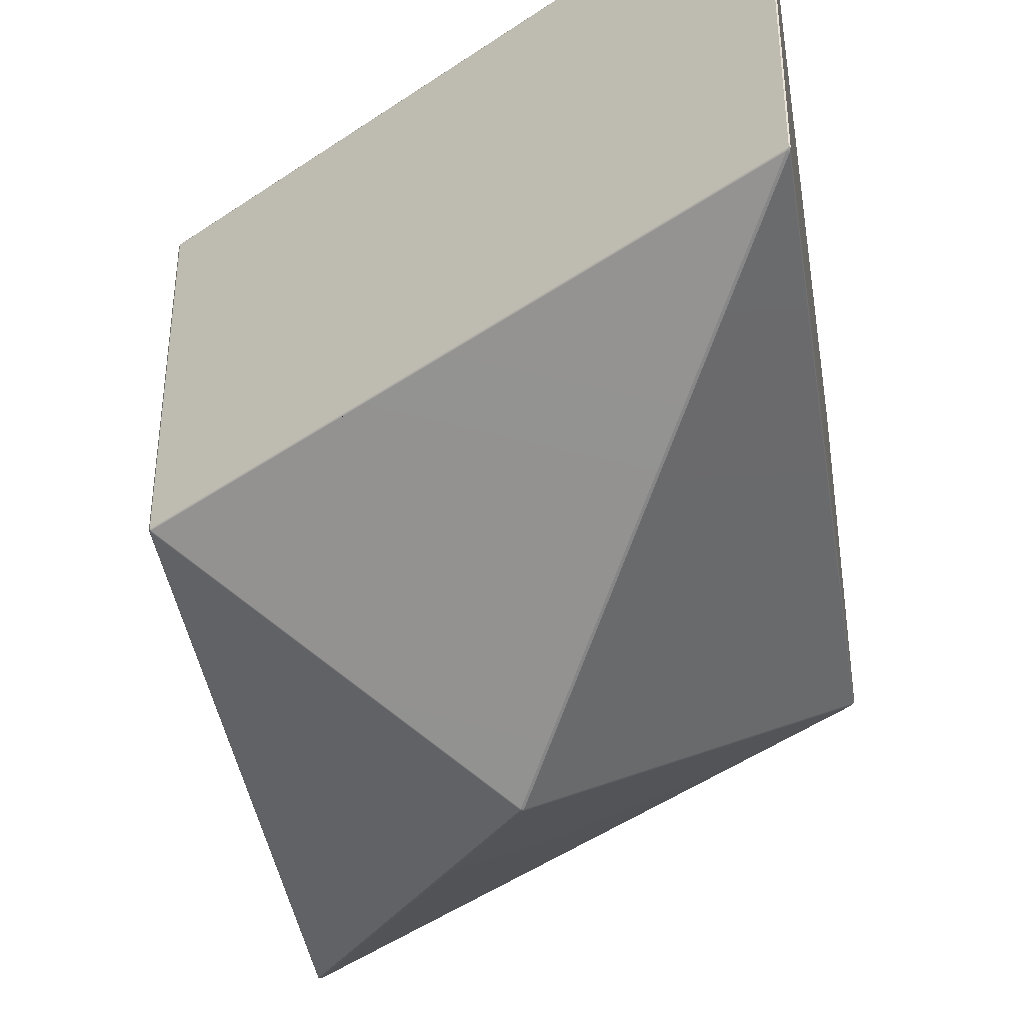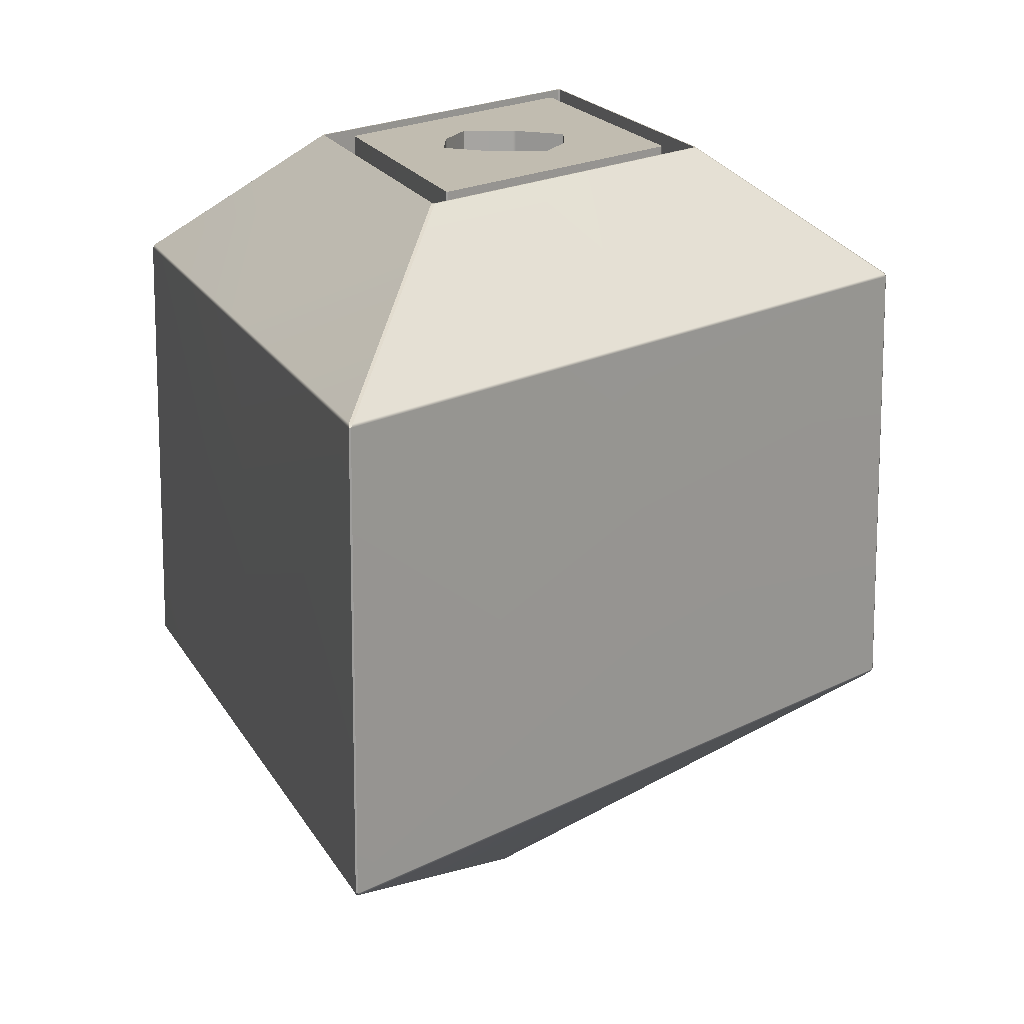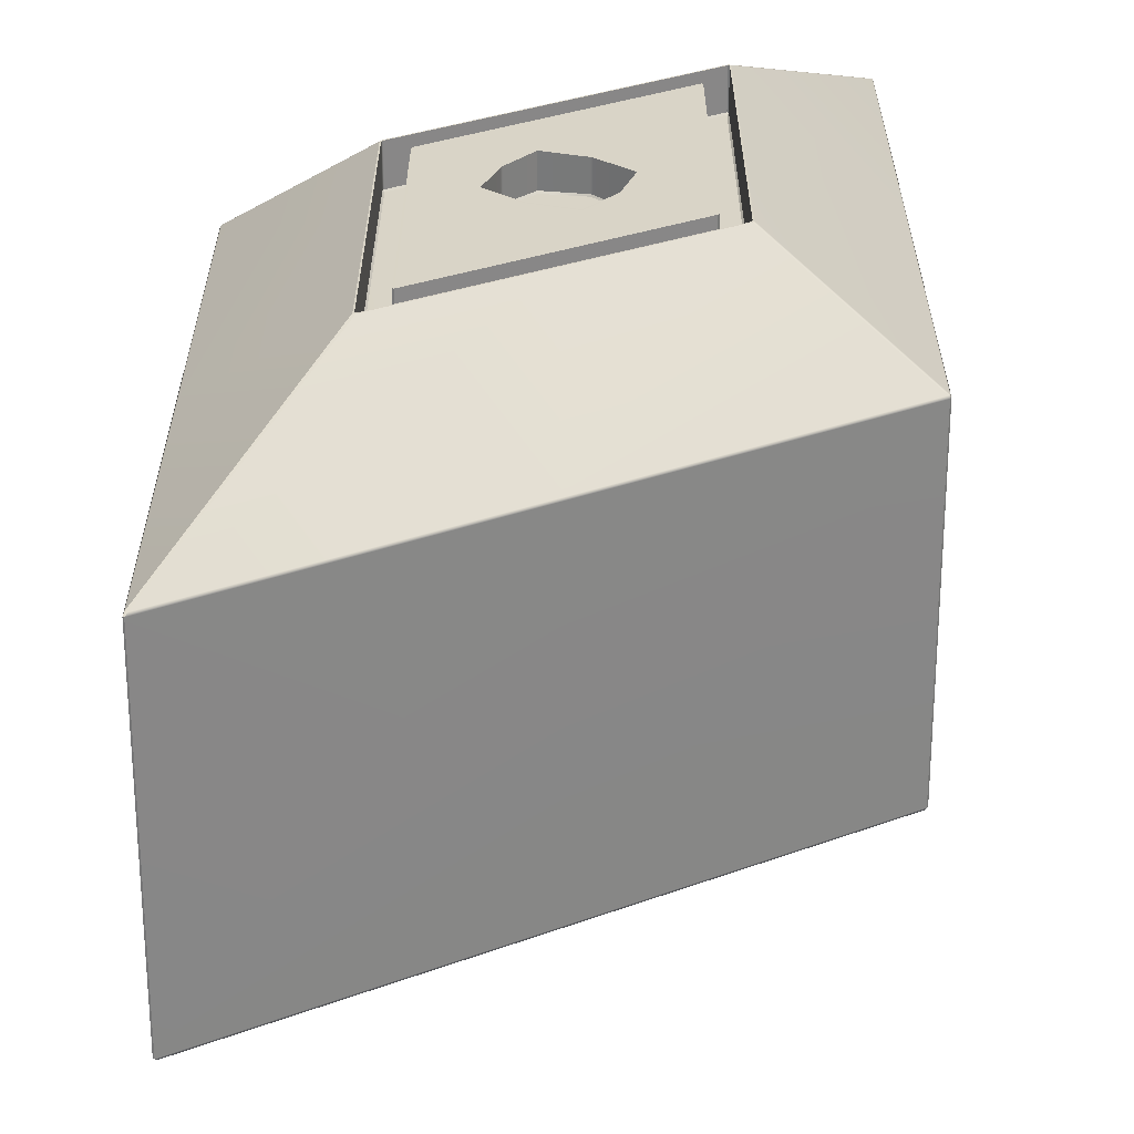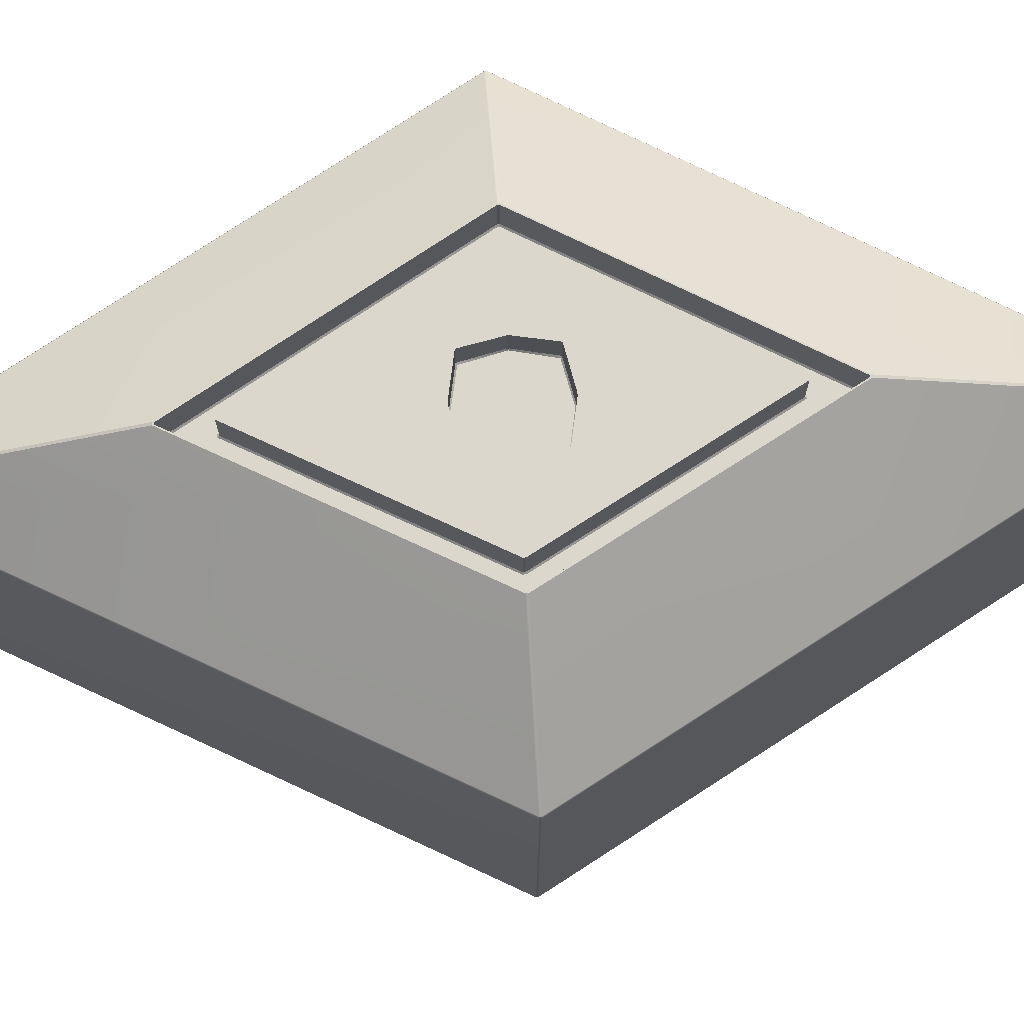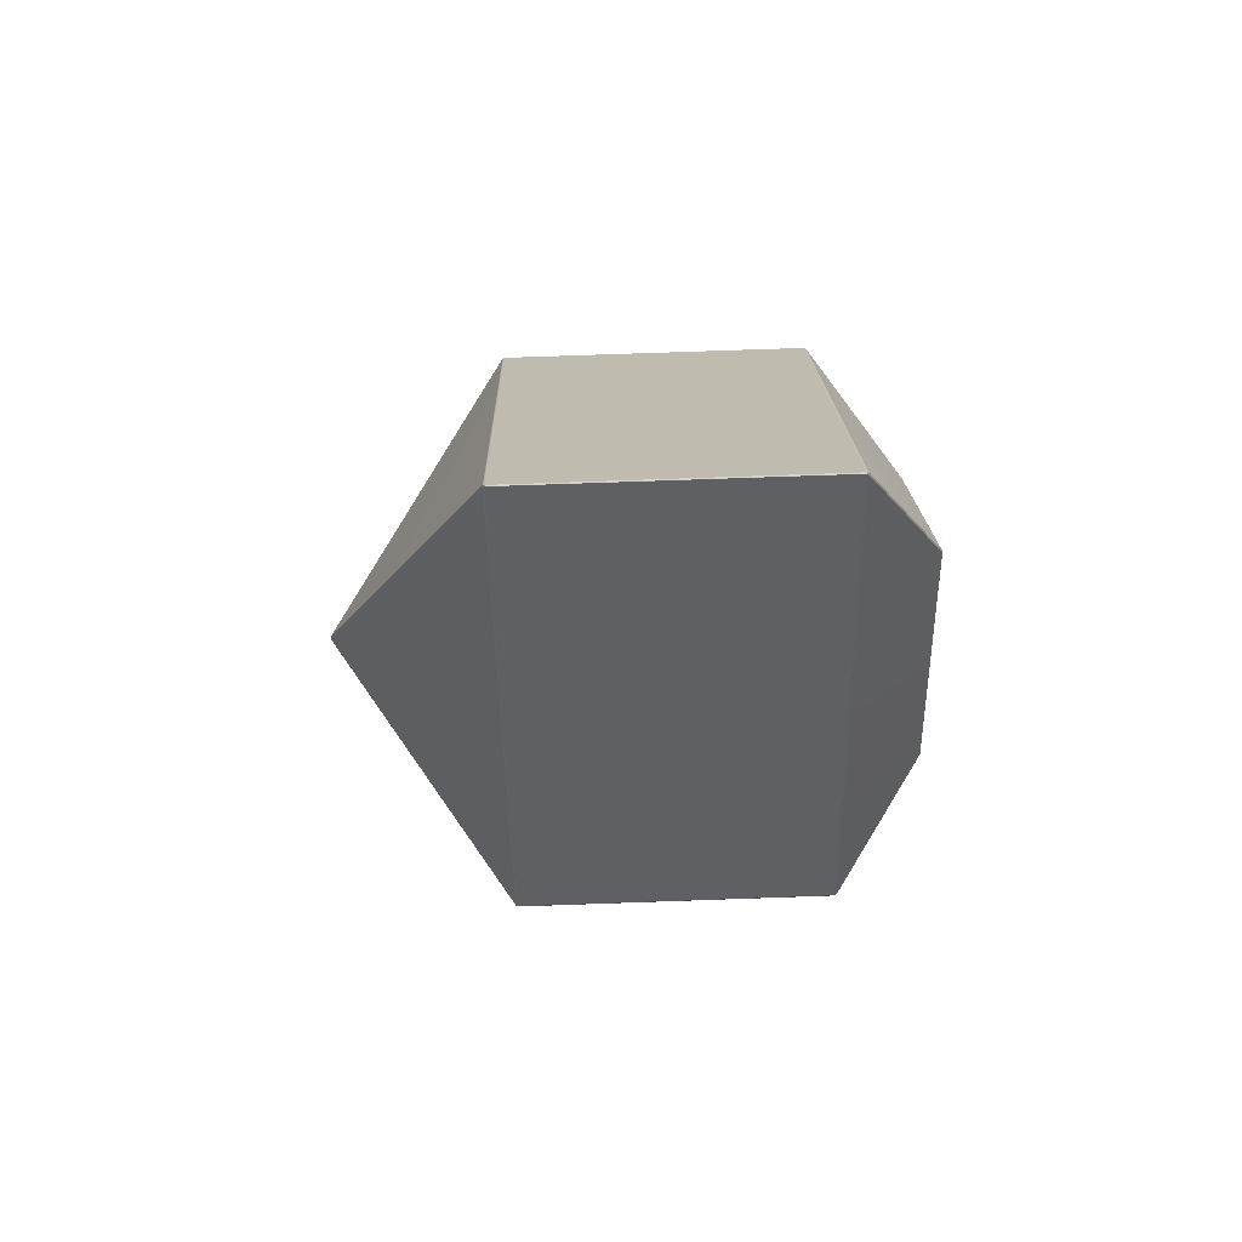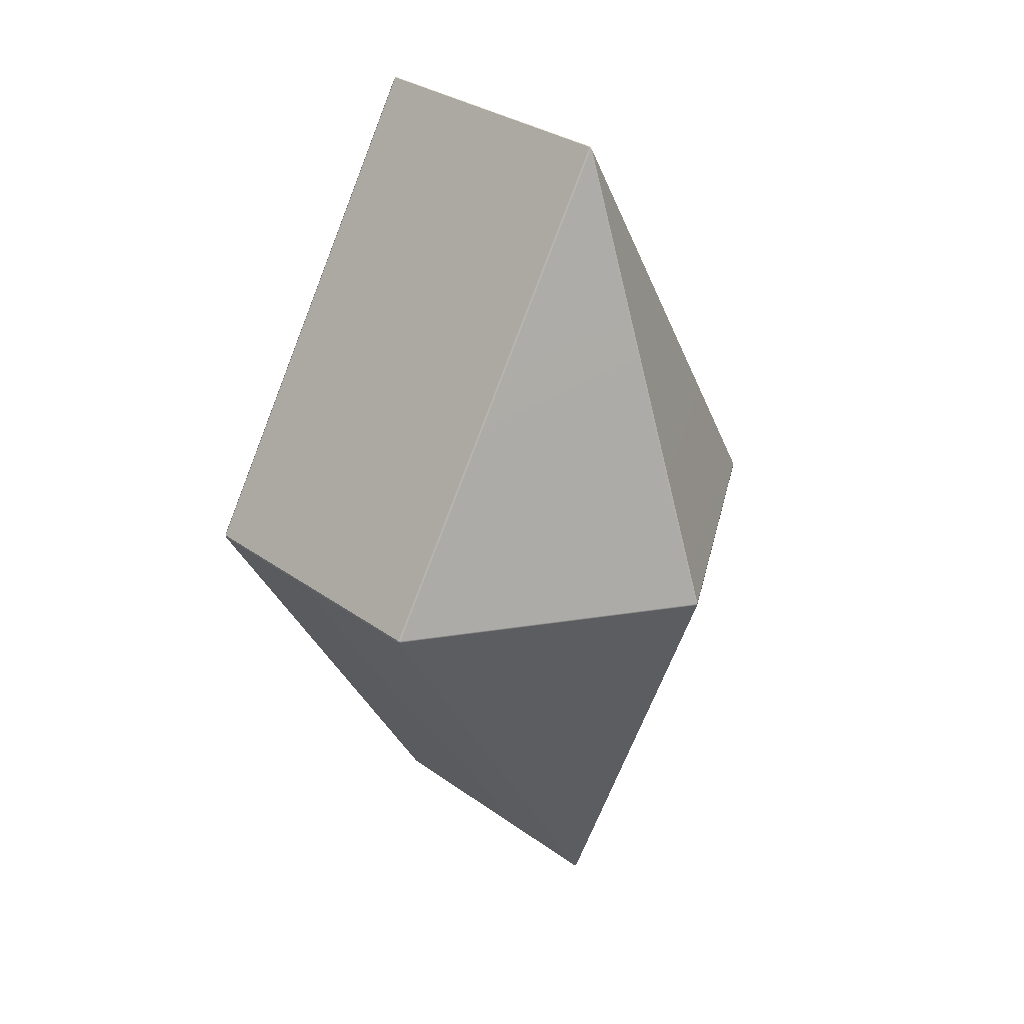
<metadata>
{"format":"obj","ext":"obj","renderer":"f3d","projection":"perspective","resolution":1024,"background":"white","views":[{"elev":-43.3,"azim":159.6,"up":"+Z"},{"elev":16.6,"azim":10.7,"up":"+Z"},{"elev":28.4,"azim":29.7,"up":"+Z"},{"elev":73.1,"azim":-94.0,"up":"+Z"},{"elev":76.0,"azim":-92.0,"up":"+Y"},{"elev":31.1,"azim":135.6,"up":"+Y"}]}
</metadata>
<code>
g default
v 0.05781 -0.06466 0.3505
v -0.07513 0.06466 0.3505
v -0.07513 -0.06466 0.3505
v 0.05781 0.06466 0.3505
v -0.01067 0 0.3103
v 0.05856 -0.001965 0.3505
v 0.05856 0.001963 0.3505
v 0.05658 0.001742 0.3505
v 0.05658 -0.001743 0.3505
v 0.04793 0.05486 0.3505
v 0.04628 0.05322 0.3505
v -0.007449 0.0658 0.3505
v -0.01138 0.06575 0.3505
v -0.01115 0.06376 0.3505
v -0.007597 0.06378 0.3505
v -0.06482 0.05482 0.3505
v -0.06314 0.05322 0.3505
v -0.07371 0.001963 0.3505
v -0.07371 -0.001965 0.3505
v -0.07175 -0.001771 0.3505
v -0.07175 0.00177 0.3505
v 0.05658 0.001742 0.3123
v 0.05535 -1e-06 0.3103
v 0.05658 -0.001743 0.3123
v 0.04628 -0.05323 0.3091
v 0.04458 -0.05165 0.3068
v 0.04458 0.05164 0.3068
v 0.04628 0.05322 0.3091
v -0.06314 -0.05323 0.3091
v -0.06152 -0.05157 0.3068
v -0.01115 -0.06376 0.3123
v -0.007597 -0.06379 0.3123
v -0.009362 -0.06249 0.3103
v -0.01115 0.06376 0.3123
v -0.009362 0.06249 0.3103
v -0.007597 0.06378 0.3123
v -0.06152 0.05157 0.3068
v -0.06314 0.05322 0.3091
v -0.0705 -1e-06 0.3103
v -0.07175 0.00177 0.3123
v -0.07175 -0.001771 0.3123
v 0.04793 -0.05486 0.3505
v 0.04628 -0.05323 0.3505
v -0.06314 -0.05323 0.3505
v -0.06482 -0.05482 0.3505
v -0.008975 -0.701 -0.2226
v -0.00968 -0.7054 -0.2195
v -0.01163 -0.7054 -0.2195
v -0.01235 -0.7009 -0.2227
v -0.2056 -0.3528 -0.2227
v -0.207 -0.3536 -0.2195
v -0.01163 -0.7054 0.2195
v -0.00968 -0.7054 0.2195
v -0.008976 -0.701 0.2226
v -0.01235 -0.7009 0.2227
v -0.2061 -0.3519 0.2227
v -0.207 -0.3536 0.2195
v -0.008976 -0.3538 0.3505
v -0.00968 -0.3519 0.3505
v -0.01163 -0.3518 0.3505
v -0.01235 -0.3538 0.3505
v -0.1097 -0.1784 0.3505
v -0.1088 -0.1768 0.3505
v -0.00968 -0.3519 0.2996
v -0.008596 -0.3461 0.2977
v -0.01252 -0.3462 0.2977
v -0.01163 -0.3518 0.2996
v -0.007815 -0.2944 0.2977
v -0.008779 -0.2921 0.2997
v -0.01073 -0.2921 0.2997
v -0.01174 -0.2943 0.2977
v -0.09249 -0.1489 0.2977
v -0.09134 -0.1469 0.2997
v -0.1088 -0.1768 0.2996
v -0.1077 -0.1748 0.2977
v -0.01073 -0.2921 0.3505
v -0.008779 -0.2921 0.3505
v -0.007807 -0.2866 0.3505
v -0.01174 -0.2863 0.3505
v -0.09134 -0.1469 0.3505
v -0.09058 -0.1442 0.3505
v -0.007806 -0.07758 0.3505
v -0.01173 -0.07755 0.3505
v -0.007597 -0.06379 0.3505
v -0.01115 -0.06376 0.3505
v -0.01138 -0.06575 0.3505
v -0.007449 -0.0658 0.3505
v -0.01235 0.001879 -0.4762
v -0.008975 0.001877 -0.4762
v -0.008975 -0.001877 -0.4762
v -0.01235 -0.001879 -0.4762
v 0.07545 -0.1444 0.3505
v 0.07623 -0.1469 0.3505
v 0.07623 -0.1469 0.2997
v 0.07734 -0.1489 0.2977
v 0.0917 -0.1748 0.2977
v 0.09281 -0.1768 0.2996
v 0.09281 -0.1768 0.3505
v 0.09374 -0.1784 0.3505
v 0.1954 -0.352 0.2226
v 0.1963 -0.3536 0.2195
v 0.1949 -0.3527 -0.2226
v 0.1963 -0.3536 -0.2195
v 0.1929 -0.001964 0.2977
v 0.1953 -0.001695 0.2996
v 0.1953 0.001694 0.2996
v 0.1929 0.001963 0.2977
v 0.1612 0.001694 0.2997
v 0.1612 -0.001695 0.2997
v 0.1634 -0.001964 0.2977
v 0.1634 0.001963 0.2977
v 0.0917 0.1748 0.2977
v 0.09281 0.1768 0.2996
v 0.197 -0.001877 0.3505
v 0.197 0.001876 0.3505
v 0.1953 0.001694 0.3505
v 0.1953 -0.001695 0.3505
v 0.09281 0.1768 0.3505
v 0.09374 0.1784 0.3505
v 0.07623 0.1469 0.2997
v 0.07734 0.1489 0.2977
v 0.1612 0.001694 0.3505
v 0.1588 0.001963 0.3505
v 0.1588 -0.001964 0.3505
v 0.1612 -0.001695 0.3505
v 0.07044 0.001963 0.3505
v 0.07044 -0.001965 0.3505
v 0.07545 0.1444 0.3505
v 0.07623 0.1469 0.3505
v 0.4003 0.001877 0.2226
v 0.4003 -0.001877 0.2226
v 0.4023 -0.001695 0.2195
v 0.4023 0.001695 0.2195
v 0.4023 -0.001695 -0.2195
v 0.4003 -0.001877 -0.2226
v 0.4003 0.001877 -0.2226
v 0.4023 0.001695 -0.2195
v 0.1949 0.3527 -0.2226
v 0.1963 0.3536 -0.2195
v 0.1954 0.352 0.2226
v 0.1963 0.3536 0.2195
v -0.08563 0.001963 0.3505
v -0.08563 -0.001965 0.3505
v -0.4023 -0.001717 -0.2195
v -0.4023 0.001717 -0.2195
v -0.4004 0.001879 -0.2227
v -0.4004 -0.001879 -0.2227
v -0.1696 -0.001964 0.3505
v -0.1696 0.001963 0.3505
v -0.172 0.001716 0.3505
v -0.172 -0.001718 0.3505
v -0.172 0.001716 0.2997
v -0.1741 0.001963 0.2977
v -0.1741 -0.001964 0.2977
v -0.172 -0.001718 0.2997
v -0.2036 0.001963 0.2977
v -0.206 0.001716 0.2996
v -0.206 -0.001718 0.2996
v -0.2036 -0.001964 0.2977
v -0.2077 0.001879 0.3505
v -0.2077 -0.00188 0.3505
v -0.206 -0.001718 0.3505
v -0.206 0.001716 0.3505
v -0.4004 -0.001879 0.2227
v -0.4004 0.001879 0.2227
v -0.4023 0.001717 0.2195
v -0.4023 -0.001717 0.2195
v -0.007806 0.07758 0.3505
v -0.01173 0.07755 0.3505
v -0.01163 0.3518 0.2996
v -0.01252 0.3462 0.2977
v -0.008596 0.3461 0.2977
v -0.00968 0.3519 0.2996
v -0.01174 0.2943 0.2977
v -0.01073 0.2921 0.2997
v -0.008779 0.2921 0.2997
v -0.007815 0.2944 0.2977
v -0.008975 0.3538 0.3505
v -0.01235 0.3538 0.3505
v -0.01163 0.3518 0.3505
v -0.00968 0.3519 0.3505
v -0.01073 0.2921 0.3505
v -0.01174 0.2863 0.3505
v -0.007807 0.2866 0.3505
v -0.008779 0.2921 0.3505
v -0.00968 0.7054 -0.2195
v -0.008975 0.701 -0.2226
v -0.01235 0.7009 -0.2227
v -0.01163 0.7054 -0.2195
v -0.01235 0.7009 0.2227
v -0.008975 0.701 0.2226
v -0.00968 0.7054 0.2195
v -0.01163 0.7054 0.2195
v -0.207 0.3536 -0.2195
v -0.2056 0.3528 -0.2227
v -0.2061 0.3519 0.2227
v -0.207 0.3536 0.2195
v -0.1097 0.1784 0.3505
v -0.1088 0.1768 0.3505
v -0.1088 0.1768 0.2996
v -0.1077 0.1748 0.2977
v -0.09249 0.1489 0.2977
v -0.09134 0.1469 0.2997
v -0.09134 0.1469 0.3505
v -0.09058 0.1442 0.3505
g pCube1
f 5 26 23 27
f 5 30 33 26
f 5 27 35 37
f 37 39 30 5
f 3 81 79 83
f 3 83 86 45
f 42 87 82 1
f 82 78 92 1
f 1 92 124 127
f 1 127 6 42
f 10 7 126 4
f 126 123 128 4
f 45 19 143 3
f 2 142 18 16
f 143 148 81 3
f 4 168 12 10
f 16 13 169 2
f 128 184 168 4
f 2 205 149 142
f 169 183 205 2
f 28 22 8 11
f 43 9 24 25
f 11 15 36 28
f 38 34 14 17
f 17 21 40 38
f 29 41 20 44
f 25 32 84 43
f 44 85 31 29
f 101 53 47 103
f 51 48 52 57
f 50 147 91 49
f 90 135 102 46
f 99 58 54 100
f 56 55 61 62
f 57 167 144 51
f 97 64 59 98
f 63 60 67 74
f 62 161 164 56
f 95 68 65 96
f 75 66 71 72
f 93 77 69 94
f 73 70 76 80
f 72 154 159 75
f 74 158 162 63
f 80 151 155 73
f 187 138 136 89
f 146 195 188 88
f 94 109 125 93
f 96 104 110 95
f 98 117 105 97
f 100 131 114 99
f 103 134 132 101
f 113 106 116 118
f 121 111 107 112
f 129 122 108 120
f 112 172 177 121
f 119 115 130 140
f 118 181 173 113
f 120 176 185 129
f 141 133 137 139
f 139 186 192 141
f 140 191 178 119
f 194 145 166 197
f 203 152 150 204
f 201 156 153 202
f 199 163 157 200
f 196 165 160 198
f 202 174 171 201
f 200 170 180 199
f 204 182 175 203
f 198 179 190 196
f 197 193 189 194
f 7 6 127 126
f 8 7 10 11
f 9 8 22 24
f 6 9 43 42
f 11 10 12 15
f 13 12 168 169
f 14 13 16 17
f 15 14 34 36
f 17 16 18 21
f 19 18 142 143
f 20 19 45 44
f 21 20 41 40
f 23 22 28 27
f 24 23 26 25
f 25 26 33 32
f 27 28 36 35
f 30 29 31 33
f 29 30 39 41
f 32 31 85 84
f 35 34 38 37
f 37 38 40 39
f 42 43 84 87
f 44 45 86 85
f 47 46 102 103
f 48 47 53 52
f 49 48 51 50
f 46 49 91 90
f 50 51 144 147
f 54 53 101 100
f 55 54 58 61
f 52 55 56 57
f 57 56 164 167
f 59 58 99 98
f 60 59 64 67
f 61 60 63 62
f 62 63 162 161
f 65 64 97 96
f 66 65 68 71
f 67 66 75 74
f 69 68 95 94
f 70 69 77 76
f 71 70 73 72
f 72 73 155 154
f 74 75 159 158
f 78 77 93 92
f 79 78 82 83
f 76 79 81 80
f 80 81 148 151
f 83 82 87 86
f 89 88 188 187
f 90 89 136 135
f 88 91 147 146
f 92 93 125 124
f 94 95 110 109
f 96 97 105 104
f 98 99 114 117
f 100 101 132 131
f 103 102 135 134
f 106 105 117 116
f 107 106 113 112
f 104 107 111 110
f 109 108 122 125
f 108 111 121 120
f 112 113 173 172
f 115 114 131 130
f 116 115 119 118
f 118 119 178 181
f 120 121 177 176
f 123 122 129 128
f 124 123 126 127
f 128 129 185 184
f 133 132 134 137
f 130 133 141 140
f 137 136 138 139
f 139 138 187 186
f 140 141 192 191
f 143 142 149 148
f 145 144 167 166
f 146 145 194 195
f 150 149 205 204
f 151 150 152 155
f 153 152 203 202
f 154 153 156 159
f 157 156 201 200
f 158 157 163 162
f 161 160 165 164
f 160 163 199 198
f 166 165 196 197
f 169 168 184 183
f 171 170 200 201
f 172 171 174 177
f 170 173 181 180
f 175 174 202 203
f 176 175 182 185
f 179 178 191 190
f 180 179 198 199
f 183 182 204 205
f 189 188 195 194
f 186 189 193 192
f 190 193 197 196
f 6 7 8 9
f 12 13 14 15
f 18 19 20 21
f 22 23 24
f 31 32 33
f 34 35 36
f 39 40 41
f 46 47 48 49
f 52 53 54 55
f 58 59 60 61
f 64 65 66 67
f 68 69 70 71
f 76 77 78 79
f 84 85 86 87
f 88 89 90 91
f 104 105 106 107
f 108 109 110 111
f 114 115 116 117
f 122 123 124 125
f 130 131 132 133
f 134 135 136 137
f 144 145 146 147
f 148 149 150 151
f 152 153 154 155
f 156 157 158 159
f 160 161 162 163
f 164 165 166 167
f 170 171 172 173
f 174 175 176 177
f 178 179 180 181
f 182 183 184 185
f 186 187 188 189
f 190 191 192 193

</code>
